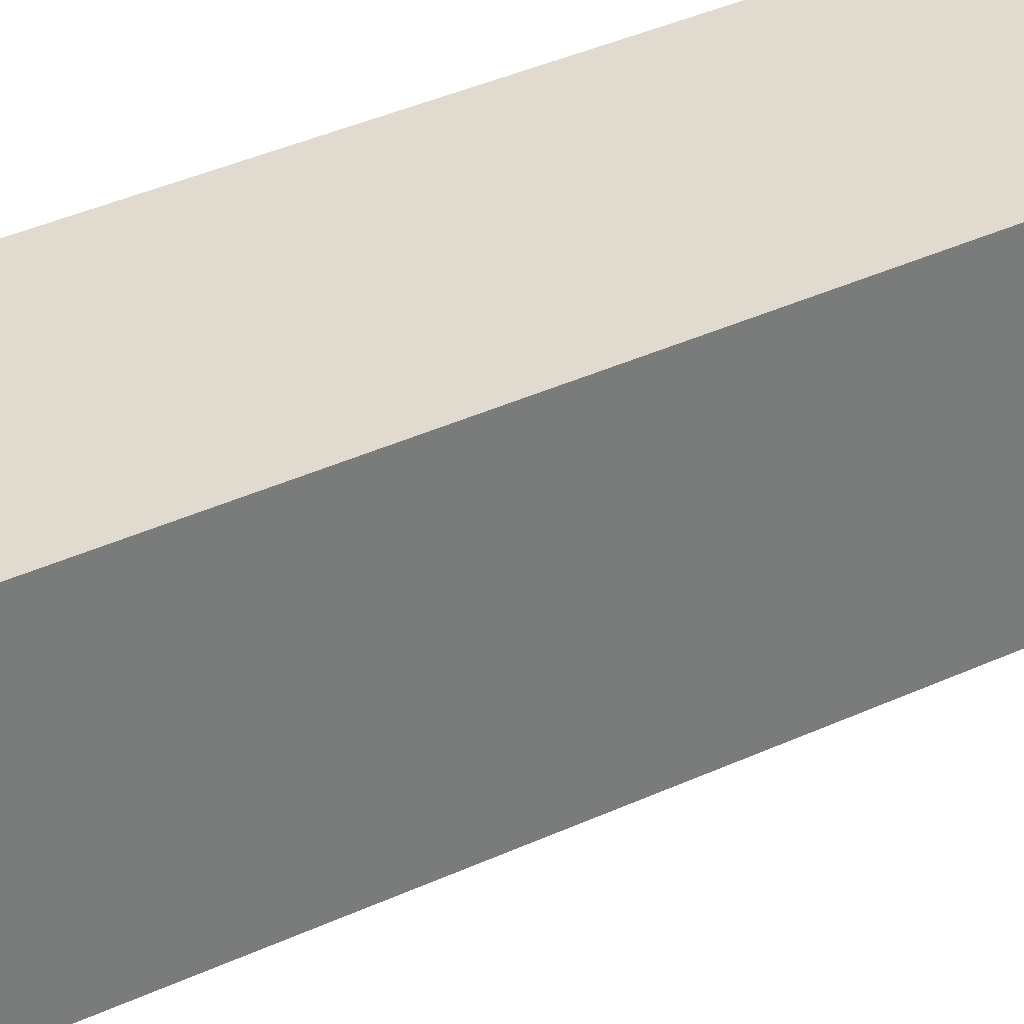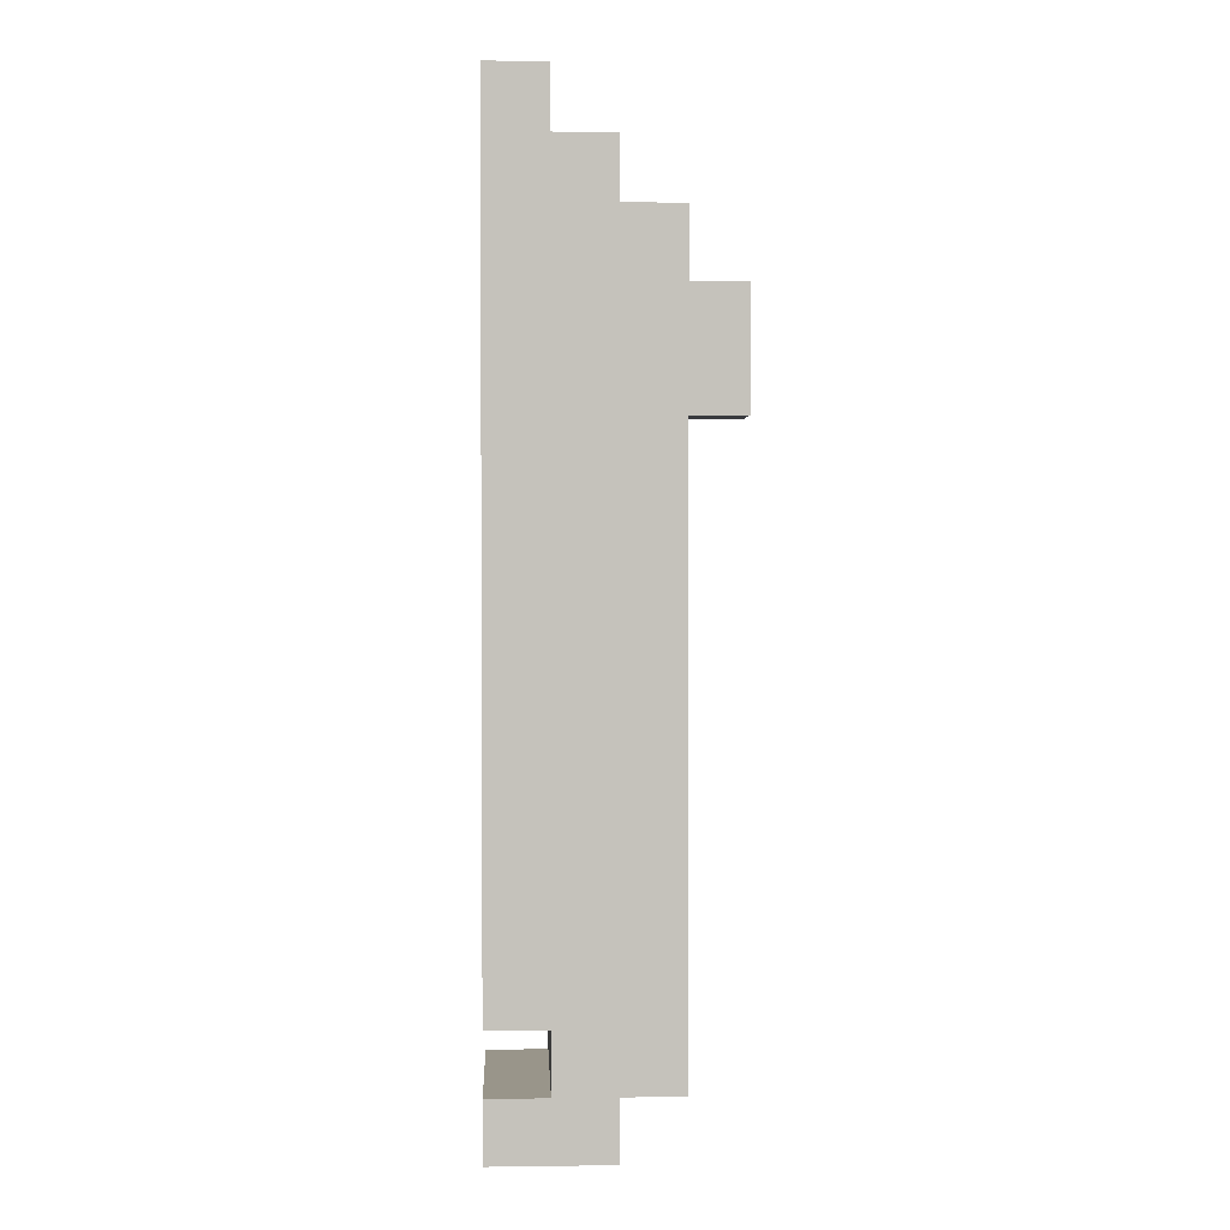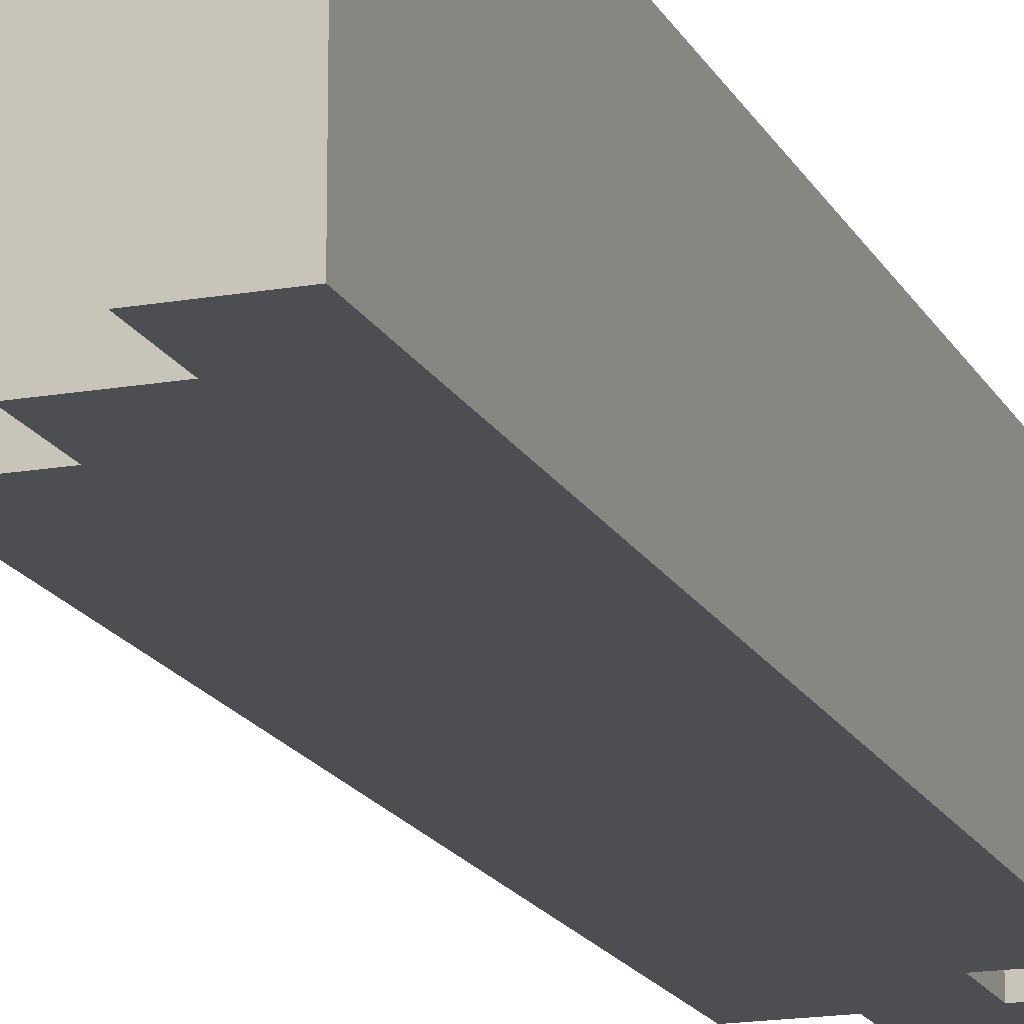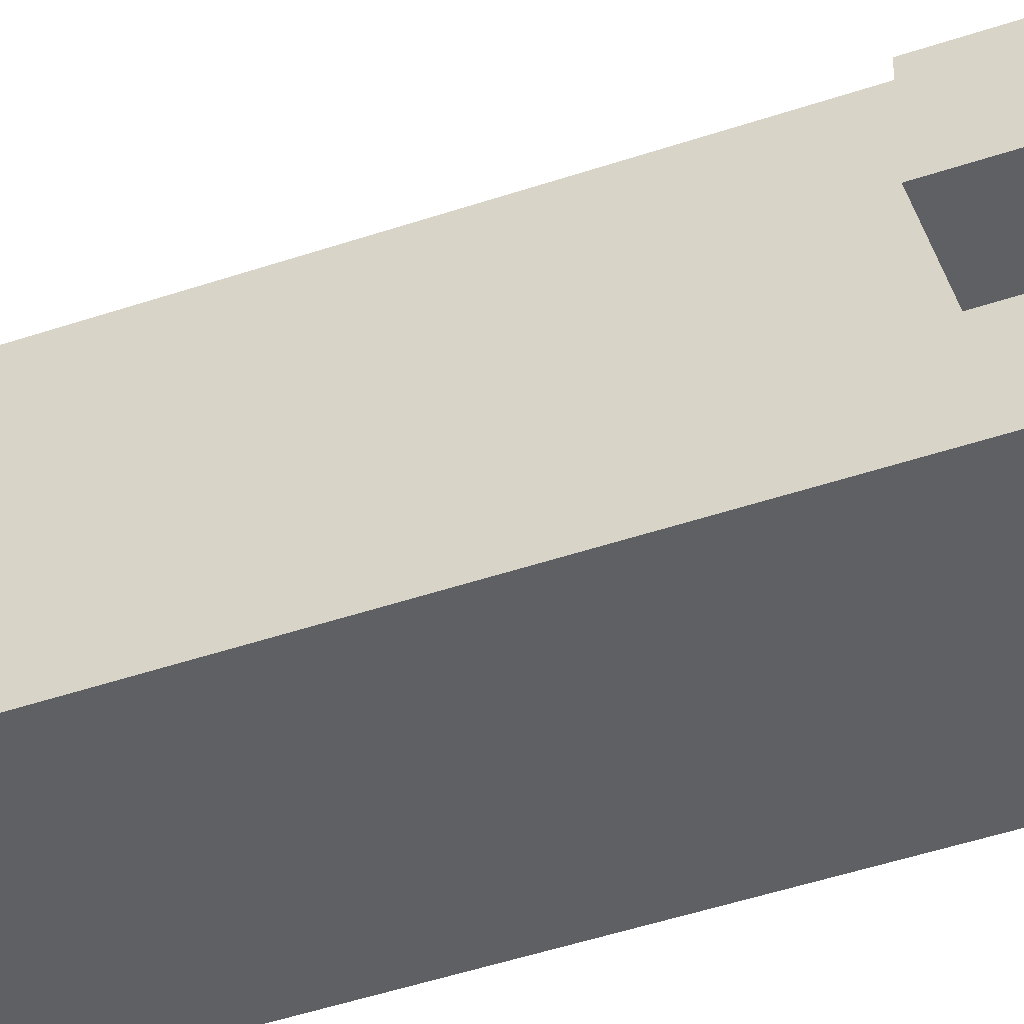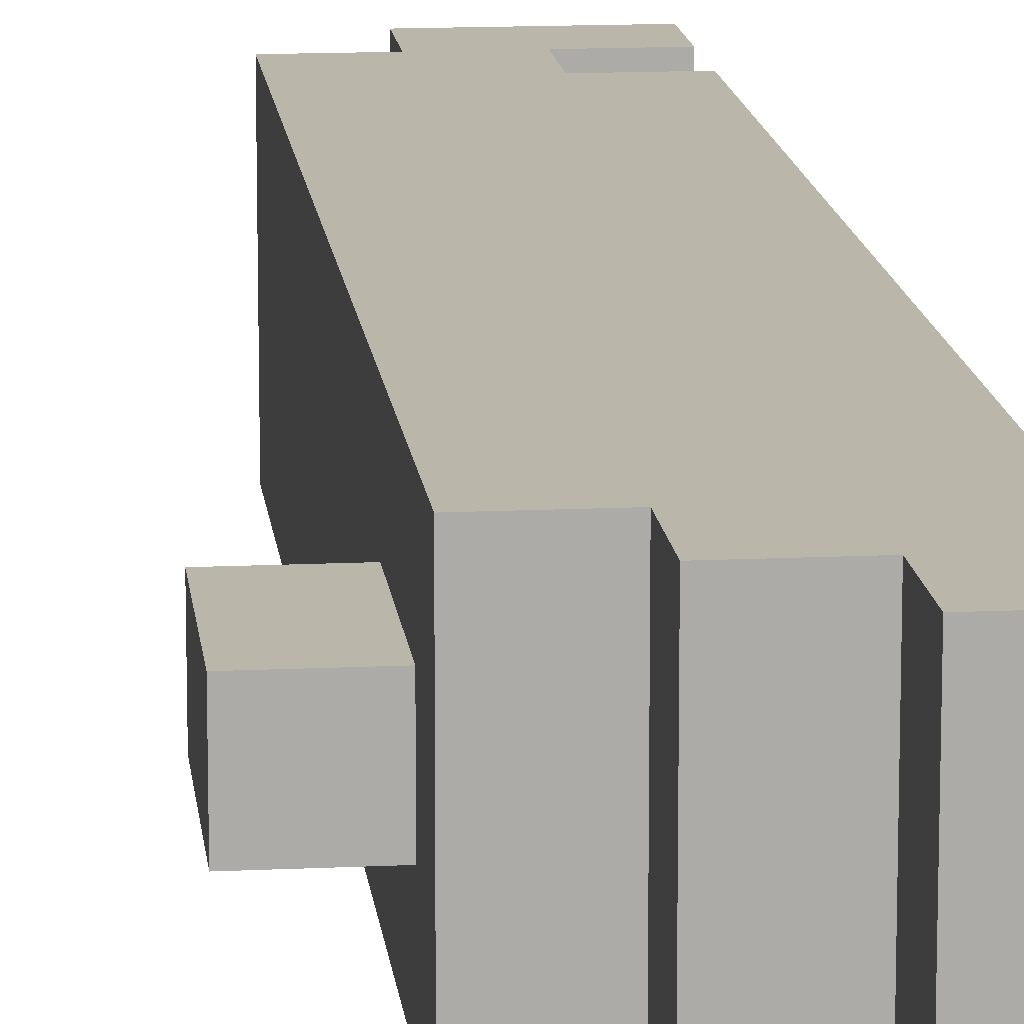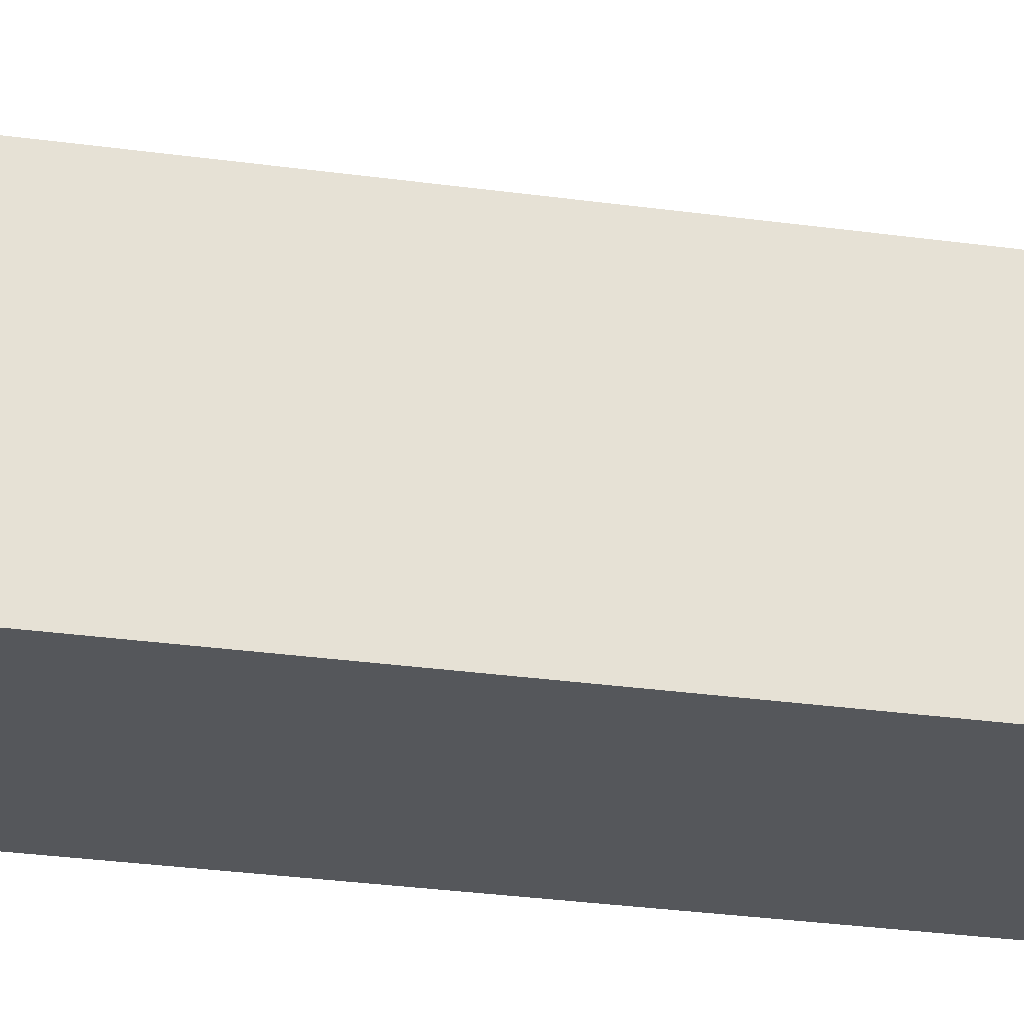
<metadata>
{"format":"obj","ext":"obj","renderer":"f3d","projection":"perspective","resolution":1024,"background":"white","views":[{"elev":33.6,"azim":56.8,"up":"+Z"},{"elev":2.1,"azim":-2.6,"up":"+Y"},{"elev":-17.0,"azim":-160.5,"up":"+Z"},{"elev":-44.5,"azim":111.8,"up":"+Z"},{"elev":13.9,"azim":173.9,"up":"+Z"},{"elev":-26.5,"azim":77.3,"up":"+Z"}]}
</metadata>
<code>
o
v -0.8 0 -0.5
v -0.8 0 -0.8
v -0.8 0.1 -0.5
v -0.8 0.1 -0.8
v -0.8 0.2 -0.5
v -0.8 0.2 -0.8
v -0.8 1.1 -0.5
v -0.8 1.1 -0.8
v -0.8 1.6 -0.5
v -0.8 1.6 -0.8
v -0.7 0.1 -0.5
v -0.7 0.1 -0.8
v -0.7 0.2 -0.5
v -0.7 0.2 -0.8
v -0.7 1.5 -0.5
v -0.7 1.5 -0.8
v -0.7 1.6 -0.5
v -0.7 1.6 -0.8
v -0.6 0 -0.5
v -0.6 0 -0.8
v -0.6 0.1 -0.5
v -0.6 0.1 -0.8
v -0.6 1.4 -0.5
v -0.6 1.4 -0.8
v -0.6 1.5 -0.5
v -0.6 1.5 -0.8
v -0.5 0.1 -0.5
v -0.5 0.1 -0.8
v -0.5 1.1 -0.5
v -0.5 1.1 -0.6
v -0.5 1.1 -0.7
v -0.5 1.1 -0.8
v -0.5 1.3 -0.6
v -0.5 1.3 -0.7
v -0.5 1.4 -0.5
v -0.5 1.4 -0.8
v -0.4 1.1 -0.6
v -0.4 1.1 -0.7
v -0.4 1.3 -0.6
v -0.4 1.3 -0.7
v -0.8 0 -0.5
v -0.8 0.1 -0.5
v -0.8 0.2 -0.5
v -0.8 1.1 -0.5
v -0.8 1.6 -0.5
v -0.7 0.1 -0.5
v -0.7 0.2 -0.5
v -0.7 1.1 -0.5
v -0.7 1.5 -0.5
v -0.7 1.6 -0.5
v -0.6 0 -0.5
v -0.6 0.1 -0.5
v -0.6 1.1 -0.5
v -0.6 1.4 -0.5
v -0.6 1.5 -0.5
v -0.5 0.1 -0.5
v -0.5 1.1 -0.5
v -0.5 1.4 -0.5
v -0.5 1.1 -0.6
v -0.5 1.3 -0.6
v -0.4 1.1 -0.6
v -0.4 1.3 -0.6
v -0.5 1.1 -0.7
v -0.5 1.3 -0.7
v -0.4 1.1 -0.7
v -0.4 1.3 -0.7
v -0.8 0 -0.8
v -0.8 0.1 -0.8
v -0.8 0.2 -0.8
v -0.8 1.1 -0.8
v -0.8 1.6 -0.8
v -0.7 0.1 -0.8
v -0.7 0.2 -0.8
v -0.7 1.1 -0.8
v -0.7 1.5 -0.8
v -0.7 1.6 -0.8
v -0.6 0 -0.8
v -0.6 0.1 -0.8
v -0.6 1.1 -0.8
v -0.6 1.4 -0.8
v -0.6 1.5 -0.8
v -0.5 0.1 -0.8
v -0.5 1.1 -0.8
v -0.5 1.4 -0.8
v -0.8 0 -0.5
v -0.6 0 -0.5
v -0.8 0 -0.8
v -0.6 0 -0.8
v -0.6 0.1 -0.5
v -0.5 0.1 -0.5
v -0.6 0.1 -0.8
v -0.5 0.1 -0.8
v -0.8 0.2 -0.5
v -0.7 0.2 -0.5
v -0.8 0.2 -0.8
v -0.7 0.2 -0.8
v -0.5 1.1 -0.6
v -0.4 1.1 -0.6
v -0.5 1.1 -0.7
v -0.4 1.1 -0.7
v -0.8 0.1 -0.5
v -0.7 0.1 -0.5
v -0.8 0.1 -0.8
v -0.7 0.1 -0.8
v -0.5 1.3 -0.6
v -0.4 1.3 -0.6
v -0.5 1.3 -0.7
v -0.4 1.3 -0.7
v -0.6 1.4 -0.5
v -0.5 1.4 -0.5
v -0.6 1.4 -0.8
v -0.5 1.4 -0.8
v -0.7 1.5 -0.5
v -0.6 1.5 -0.5
v -0.7 1.5 -0.8
v -0.6 1.5 -0.8
v -0.8 1.6 -0.5
v -0.7 1.6 -0.5
v -0.8 1.6 -0.8
v -0.7 1.6 -0.8
f 3 2 1
f 4 2 3
f 7 6 5
f 8 6 7
f 9 8 7
f 10 8 9
f 13 12 11
f 14 12 13
f 15 16 17
f 17 16 18
f 19 20 21
f 21 20 22
f 23 24 25
f 25 24 26
f 27 28 29
f 29 28 30
f 30 28 31
f 31 28 32
f 29 30 33
f 31 32 34
f 29 33 35
f 33 34 35
f 34 32 36
f 35 34 36
f 37 38 39
f 39 38 40
f 46 42 41
f 47 44 43
f 48 45 44
f 48 44 47
f 49 45 48
f 50 45 49
f 51 47 46
f 51 46 41
f 51 48 47
f 52 48 51
f 53 49 48
f 53 48 52
f 54 49 53
f 55 49 54
f 56 53 52
f 57 54 53
f 57 53 56
f 58 54 57
f 61 60 59
f 62 60 61
f 63 64 65
f 65 64 66
f 67 68 72
f 69 70 73
f 70 71 74
f 73 70 74
f 74 71 75
f 75 71 76
f 72 73 77
f 67 72 77
f 73 74 77
f 77 74 78
f 74 75 79
f 78 74 79
f 79 75 80
f 80 75 81
f 78 79 82
f 79 80 83
f 82 79 83
f 83 80 84
f 87 86 85
f 88 86 87
f 91 90 89
f 92 90 91
f 95 94 93
f 96 94 95
f 99 98 97
f 100 98 99
f 101 102 103
f 103 102 104
f 105 106 107
f 107 106 108
f 109 110 111
f 111 110 112
f 113 114 115
f 115 114 116
f 117 118 119
f 119 118 120

</code>
